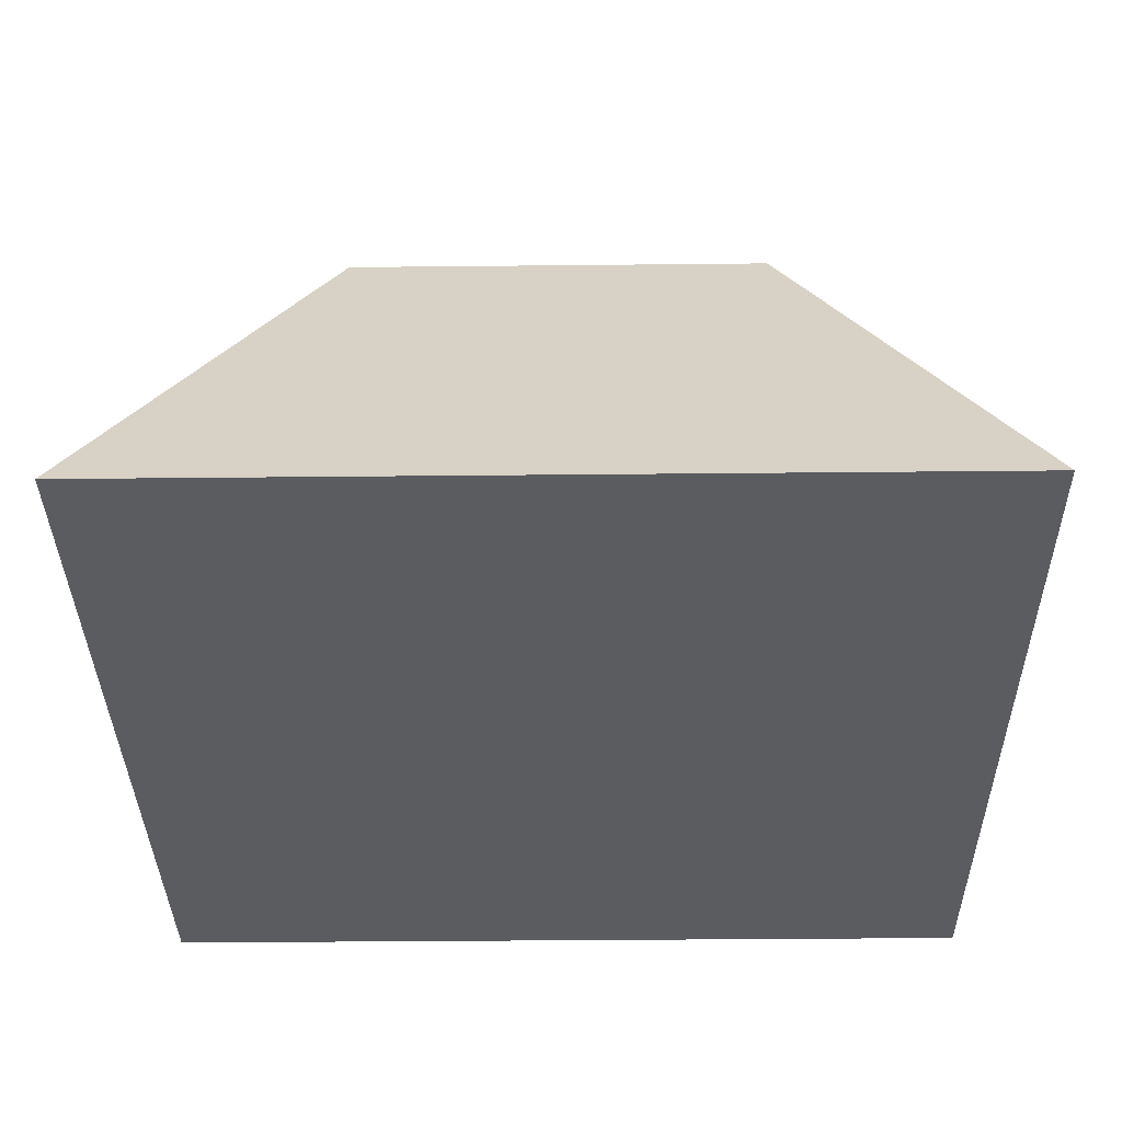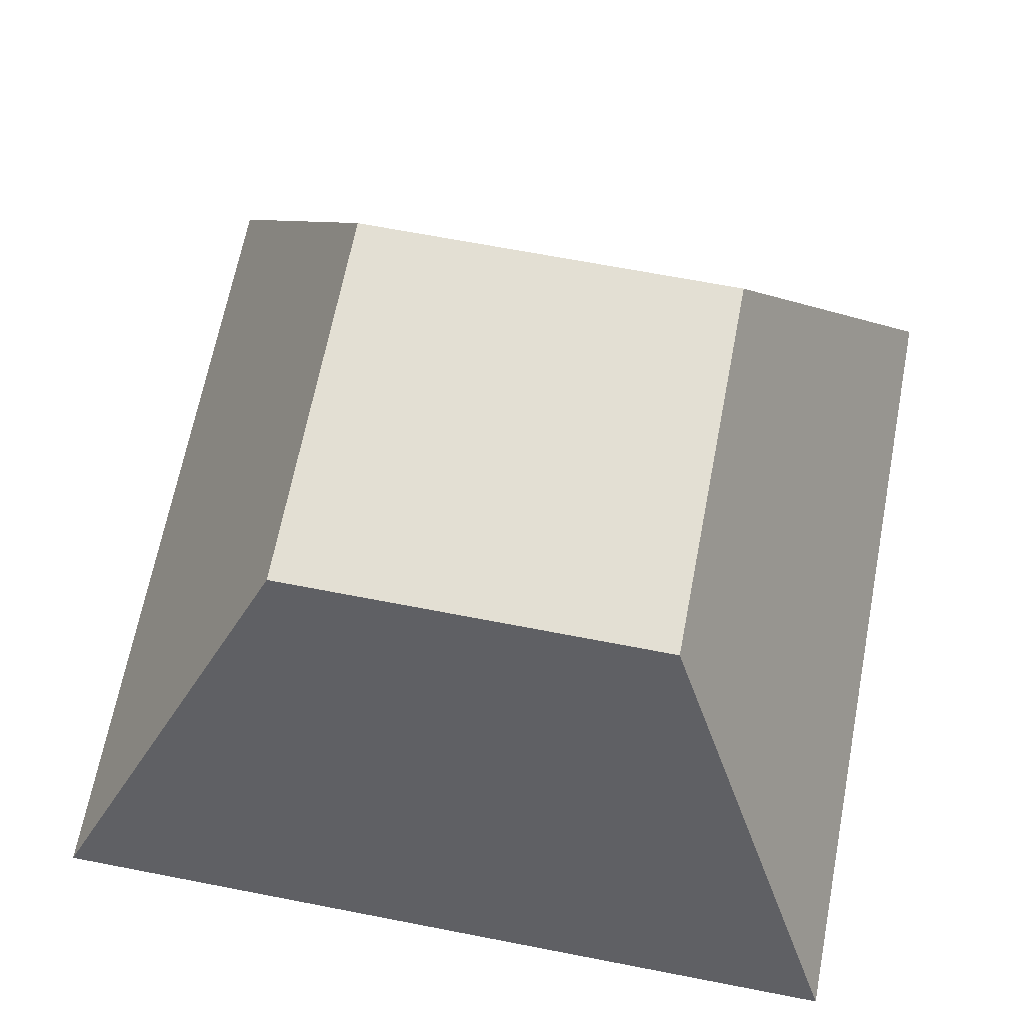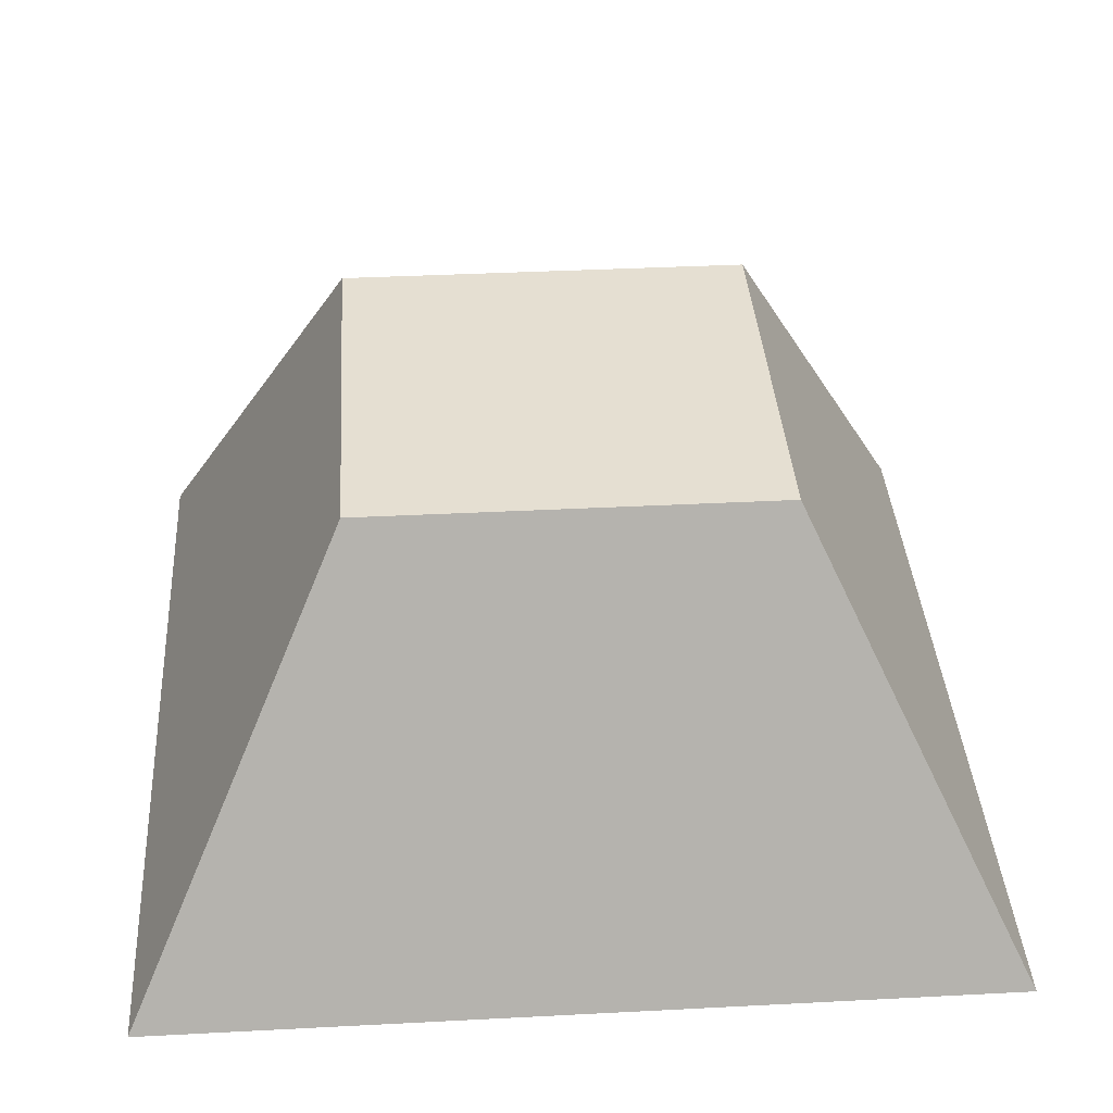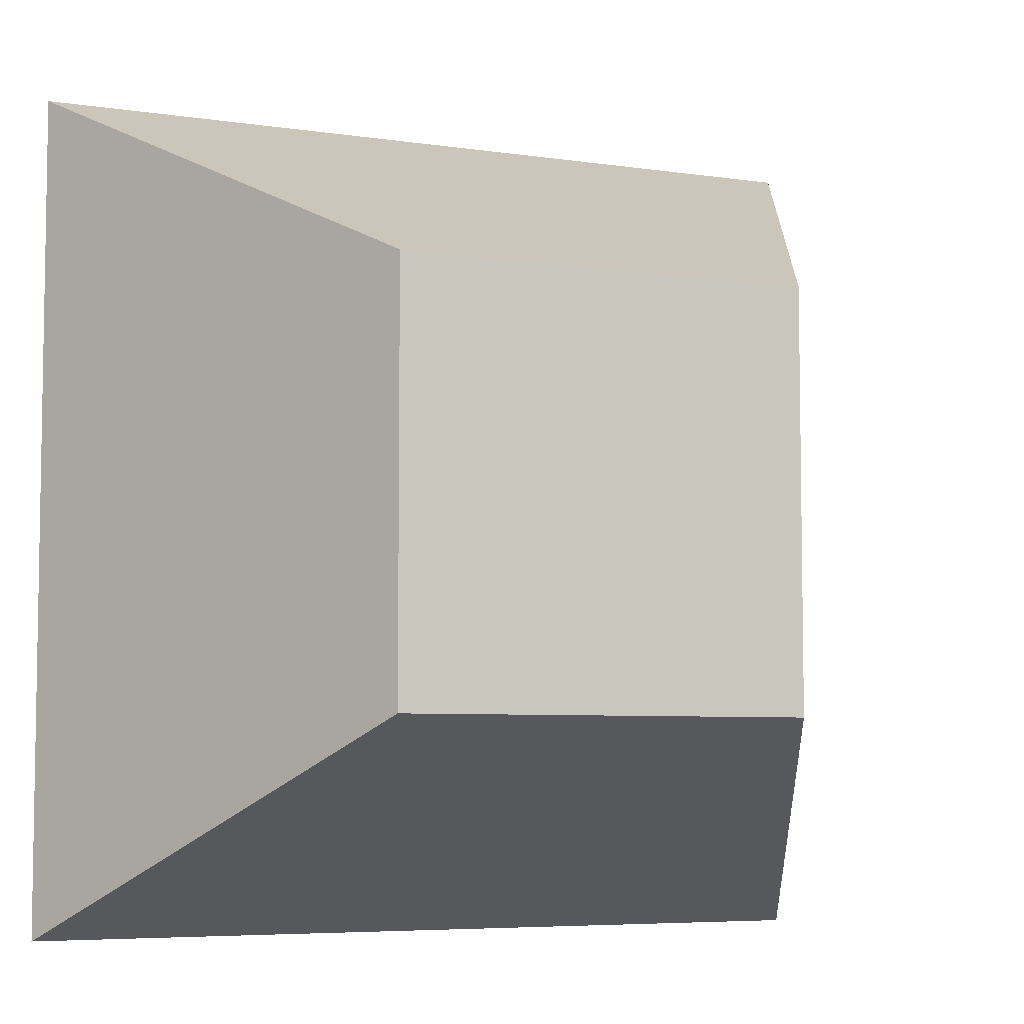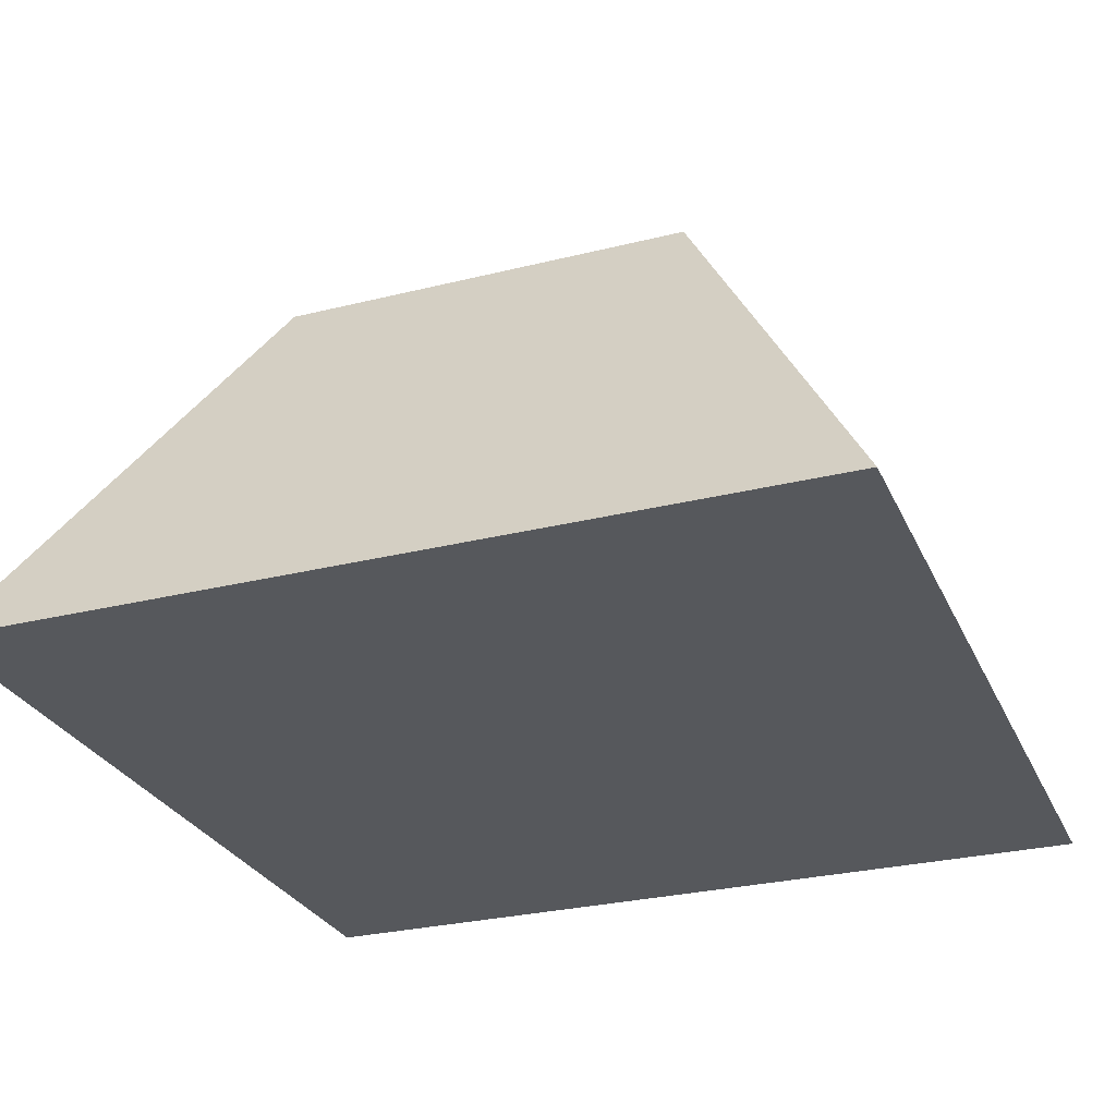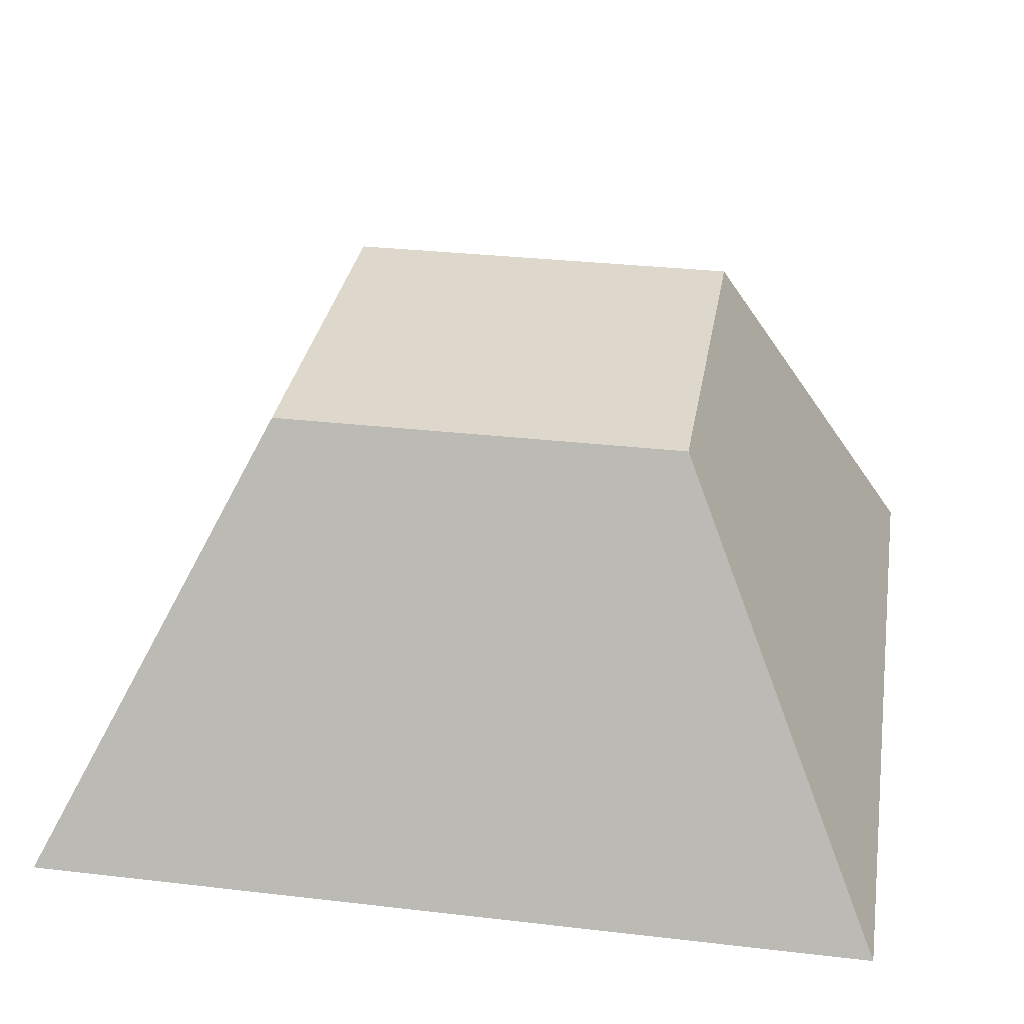
<metadata>
{"format":"obj","ext":"obj","renderer":"f3d","projection":"perspective","resolution":1024,"background":"white","views":[{"elev":-35.1,"azim":0.8,"up":"+Y"},{"elev":66.9,"azim":-169.0,"up":"+Y"},{"elev":37.5,"azim":-93.8,"up":"+Y"},{"elev":-6.0,"azim":155.5,"up":"+Z"},{"elev":-28.1,"azim":20.7,"up":"+Y"},{"elev":31.2,"azim":99.4,"up":"+Y"}]}
</metadata>
<code>
o Cube
v 0.4873 1 -0.4873
v 1 0 -1
v 0.4873 1 0.4873
v 1 0 1
v -0.4873 1 -0.4873
v -1 0 -1
v -0.4873 1 0.4873
v -1 0 1
f 1 5 7 3
f 4 3 7 8
f 8 7 5 6
f 6 2 4 8
f 2 1 3 4
f 6 5 1 2

</code>
